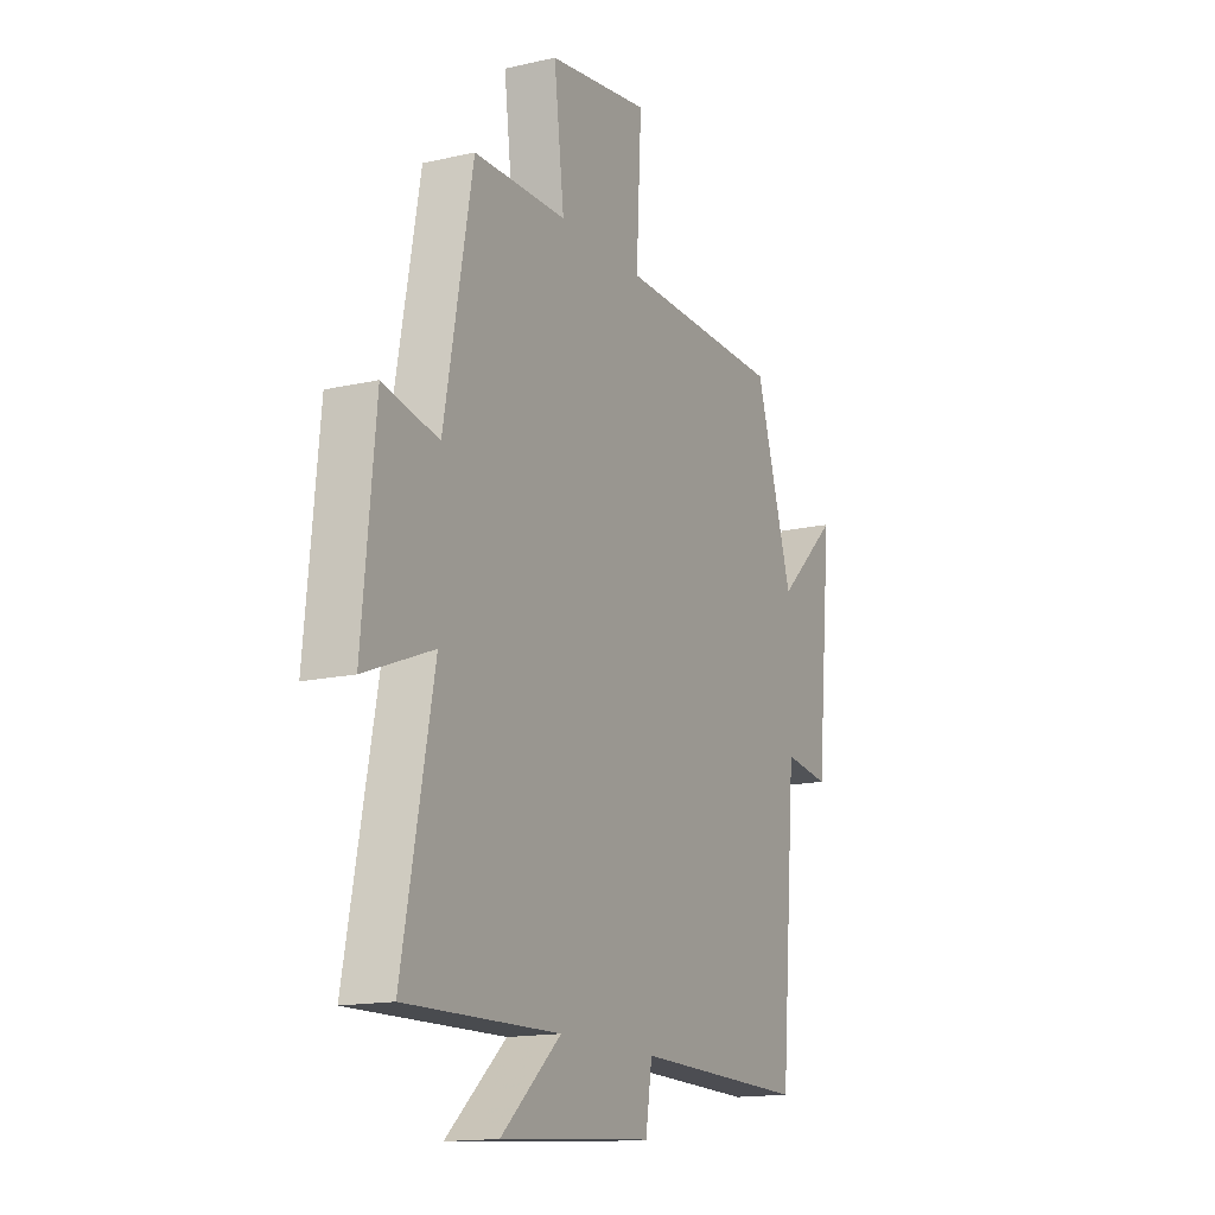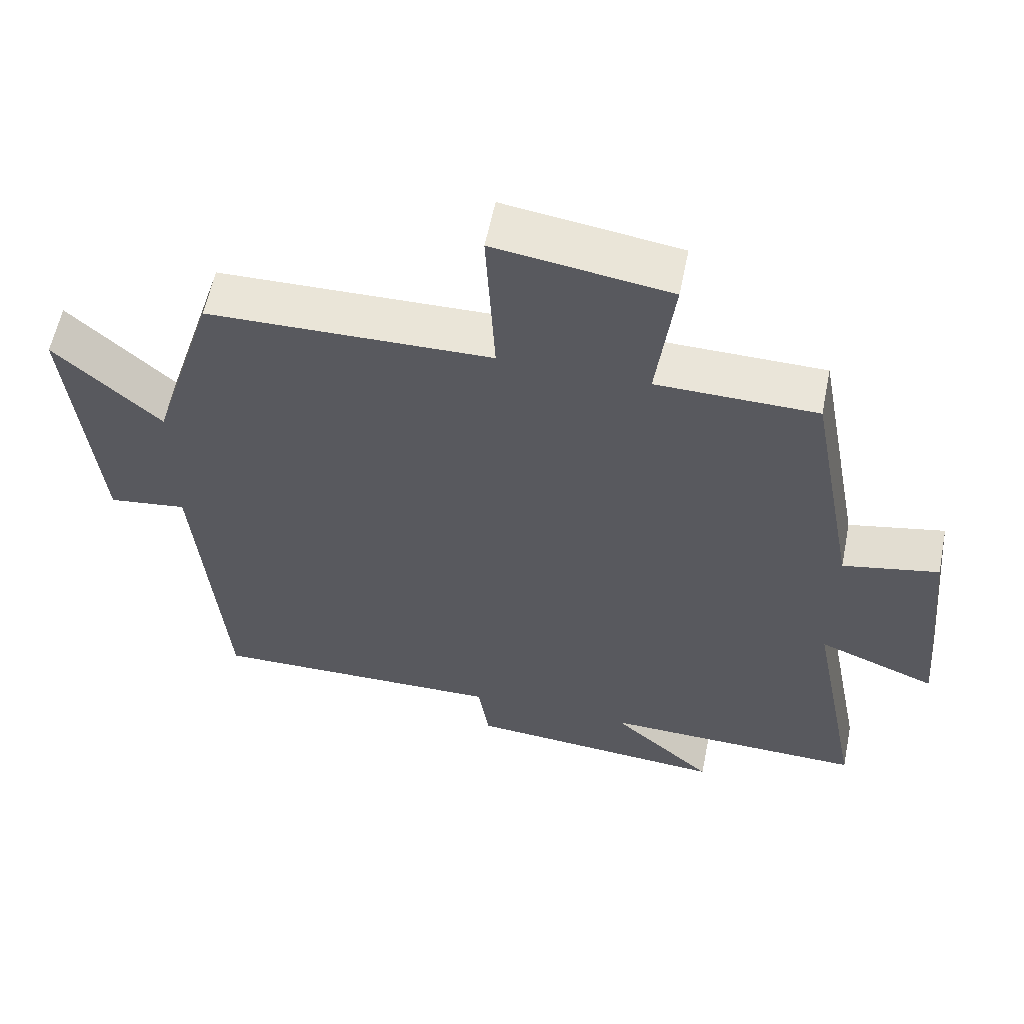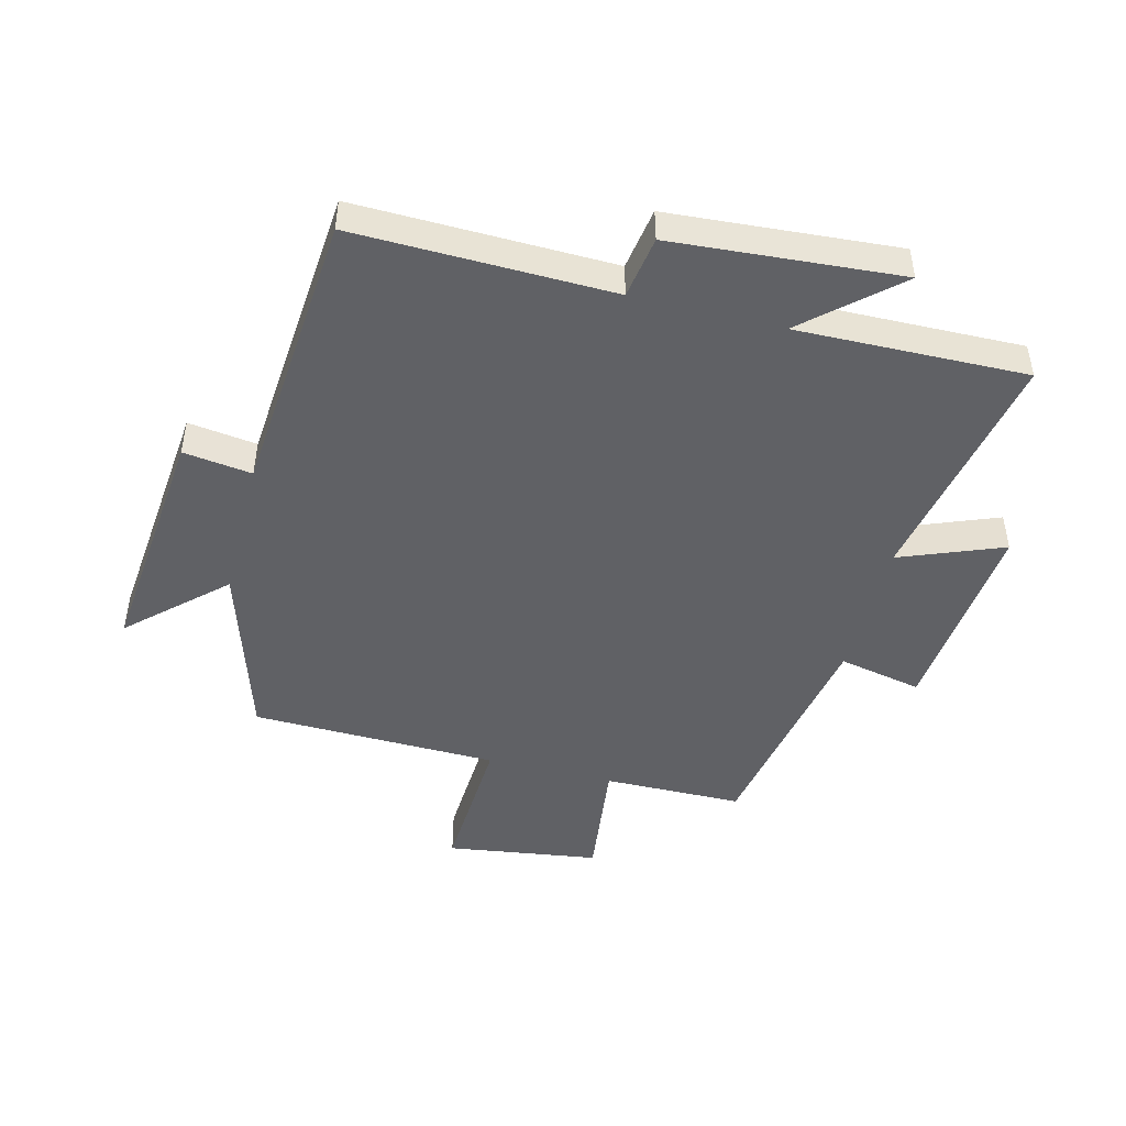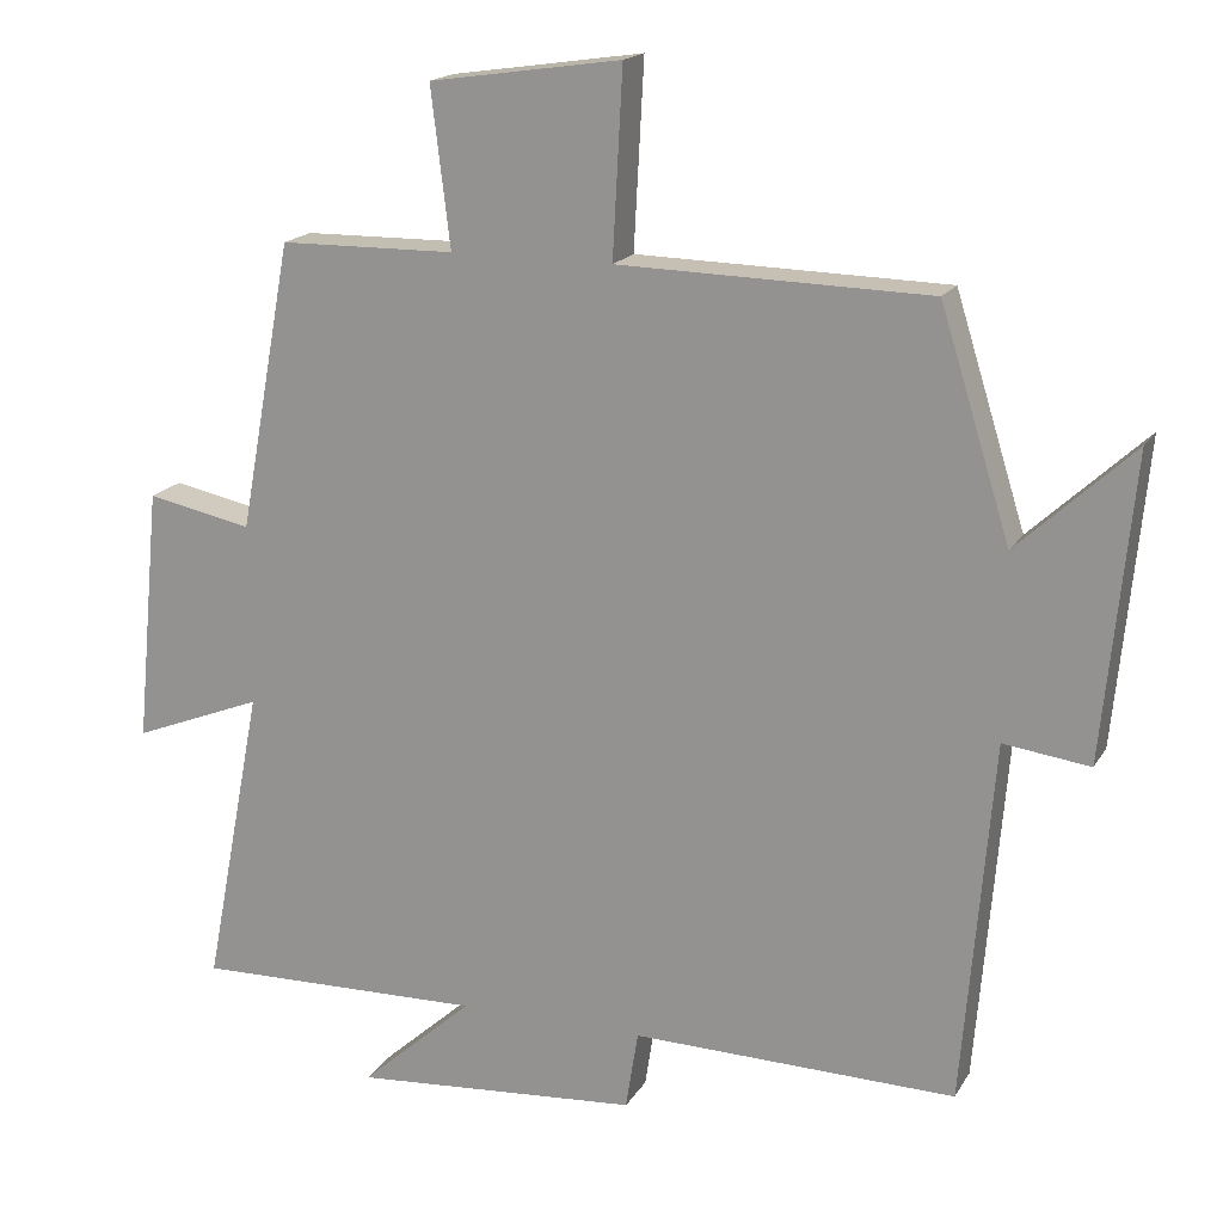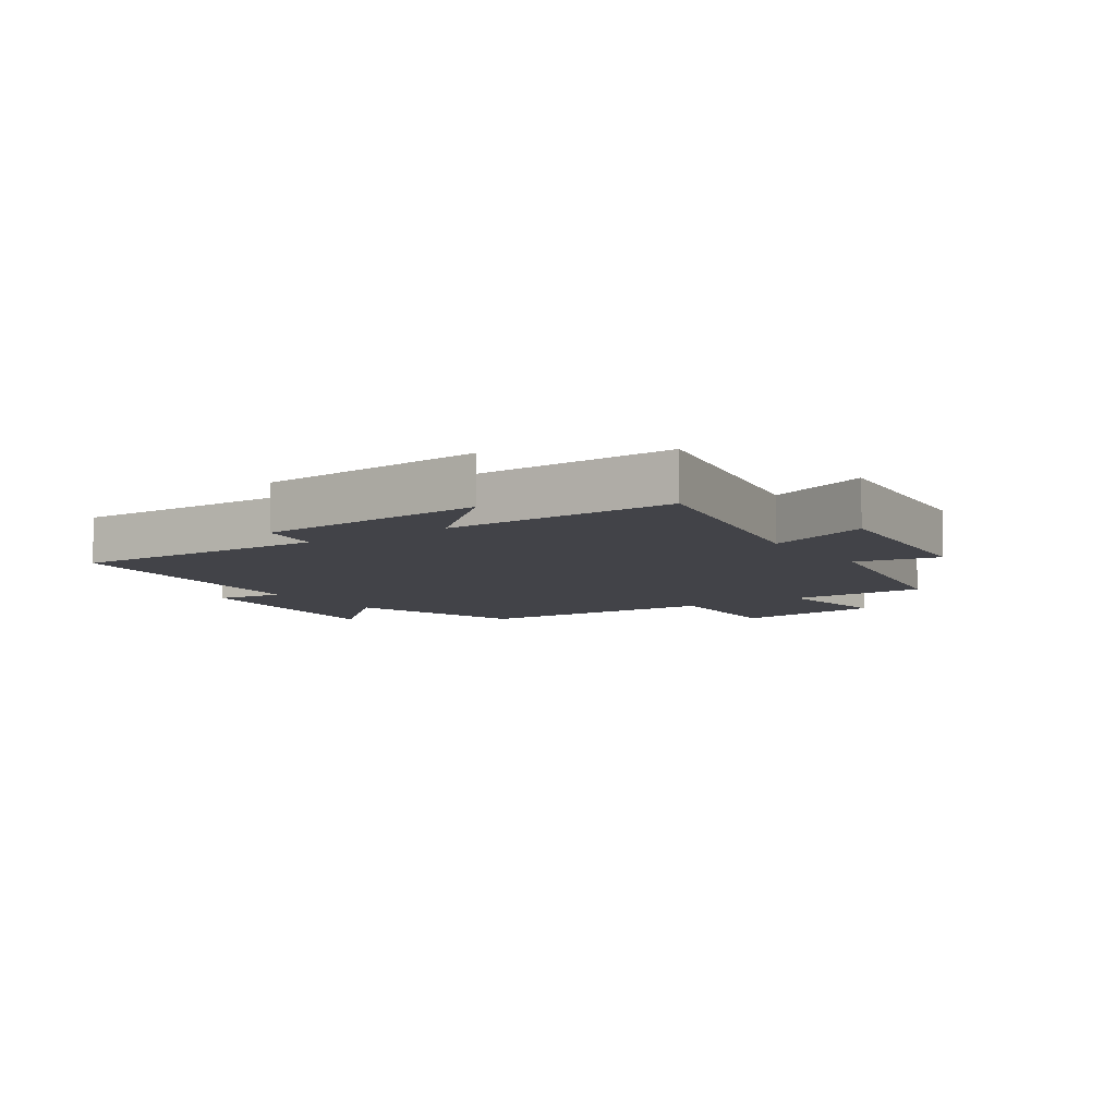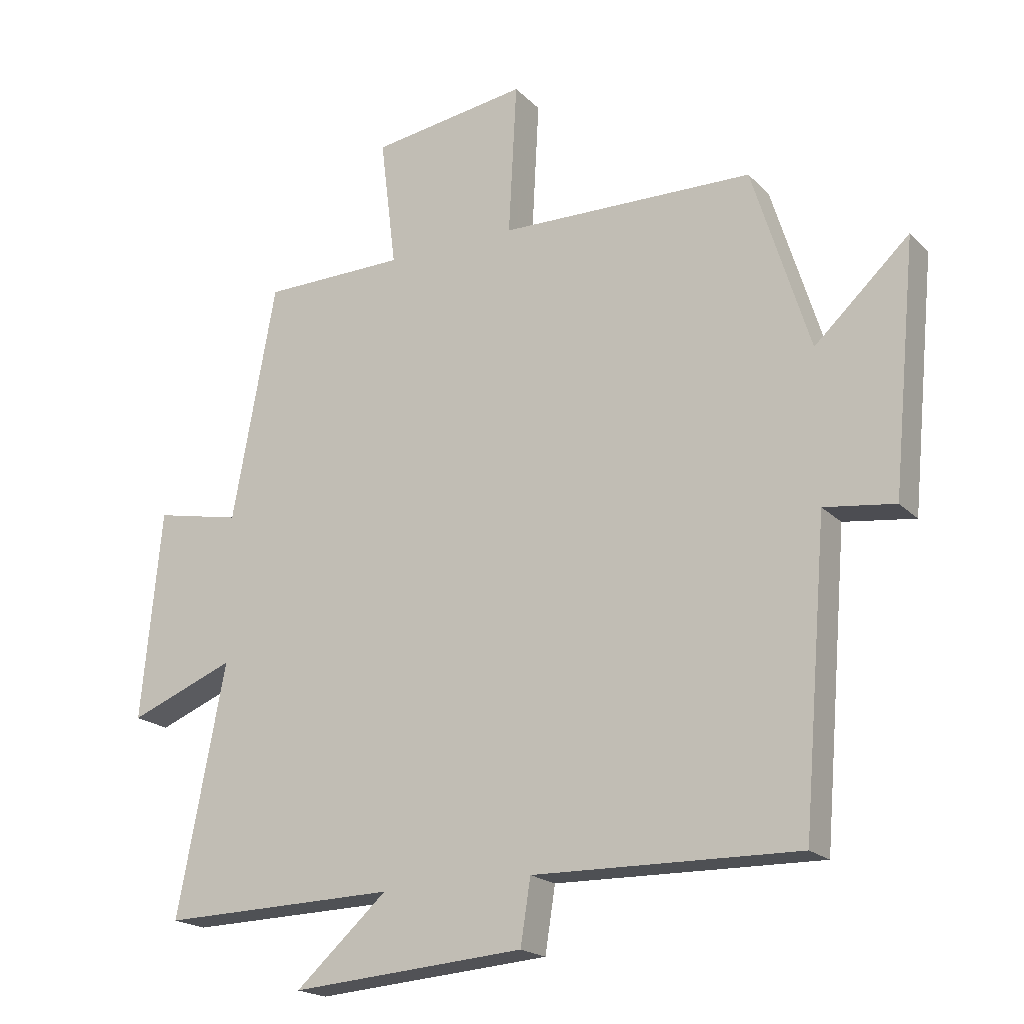
<metadata>
{"format":"obj","ext":"obj","renderer":"f3d","projection":"perspective","resolution":1024,"background":"white","views":[{"elev":-15.2,"azim":-63.9,"up":"+Z"},{"elev":58.7,"azim":-168.6,"up":"+Z"},{"elev":-47.2,"azim":165.7,"up":"+Y"},{"elev":17.5,"azim":21.5,"up":"+Z"},{"elev":-7.6,"azim":-145.9,"up":"+Y"},{"elev":-19.5,"azim":30.2,"up":"+Z"}]}
</metadata>
<code>
v 0.461 0.07 -0.509
v 0.041 0.07 -0.5
v 0.025 0.07 -0.602
v -0.347 0.07 -0.63
v -0.201 0.07 -0.5
v -0.576 0.07 -0.508
v -0.5 0.07 -0.115
v -0.668 0.07 -0.181
v -0.636 0.07 0.151
v -0.5 0.07 0.123
v -0.431 0.07 0.497
v -0.204 0.07 0.5
v -0.229 0.07 0.705
v 0.019 0.07 0.741
v 0.006 0.07 0.5
v 0.409 0.07 0.491
v 0.5 0.07 0.199
v 0.65 0.07 0.338
v 0.612 0.07 -0.054
v 0.5 0.07 -0.039
v 0.461 0 -0.509
v 0.041 0 -0.5
v 0.025 0 -0.602
v -0.347 0 -0.63
v -0.201 0 -0.5
v -0.576 0 -0.508
v -0.5 0 -0.115
v -0.668 0 -0.181
v -0.636 0 0.151
v -0.5 0 0.123
v -0.431 0 0.497
v -0.204 0 0.5
v -0.229 0 0.705
v 0.019 0 0.741
v 0.006 0 0.5
v 0.409 0 0.491
v 0.5 0 0.199
v 0.65 0 0.338
v 0.612 0 -0.054
v 0.5 0 -0.039
f 17 18 19 20
f 15 16 17 20
f 15 20 1 2
f 12 13 14 15
f 10 11 12 15
f 10 15 2 3
f 7 8 9 10
f 7 10 3
f 5 6 7
f 5 7 3
f 3 4 5
f 40 39 38 37
f 40 37 36 35
f 22 21 40 35
f 35 34 33 32
f 35 32 31 30
f 23 22 35 30
f 30 29 28 27
f 23 30 27
f 27 26 25
f 23 27 25
f 25 24 23
f 1 21 22 2
f 2 22 23 3
f 3 23 24 4
f 4 24 25 5
f 5 25 26 6
f 6 26 27 7
f 7 27 28 8
f 8 28 29 9
f 9 29 30 10
f 10 30 31 11
f 11 31 32 12
f 12 32 33 13
f 13 33 34 14
f 14 34 35 15
f 15 35 36 16
f 16 36 37 17
f 17 37 38 18
f 18 38 39 19
f 19 39 40 20
f 20 40 21 1

</code>
